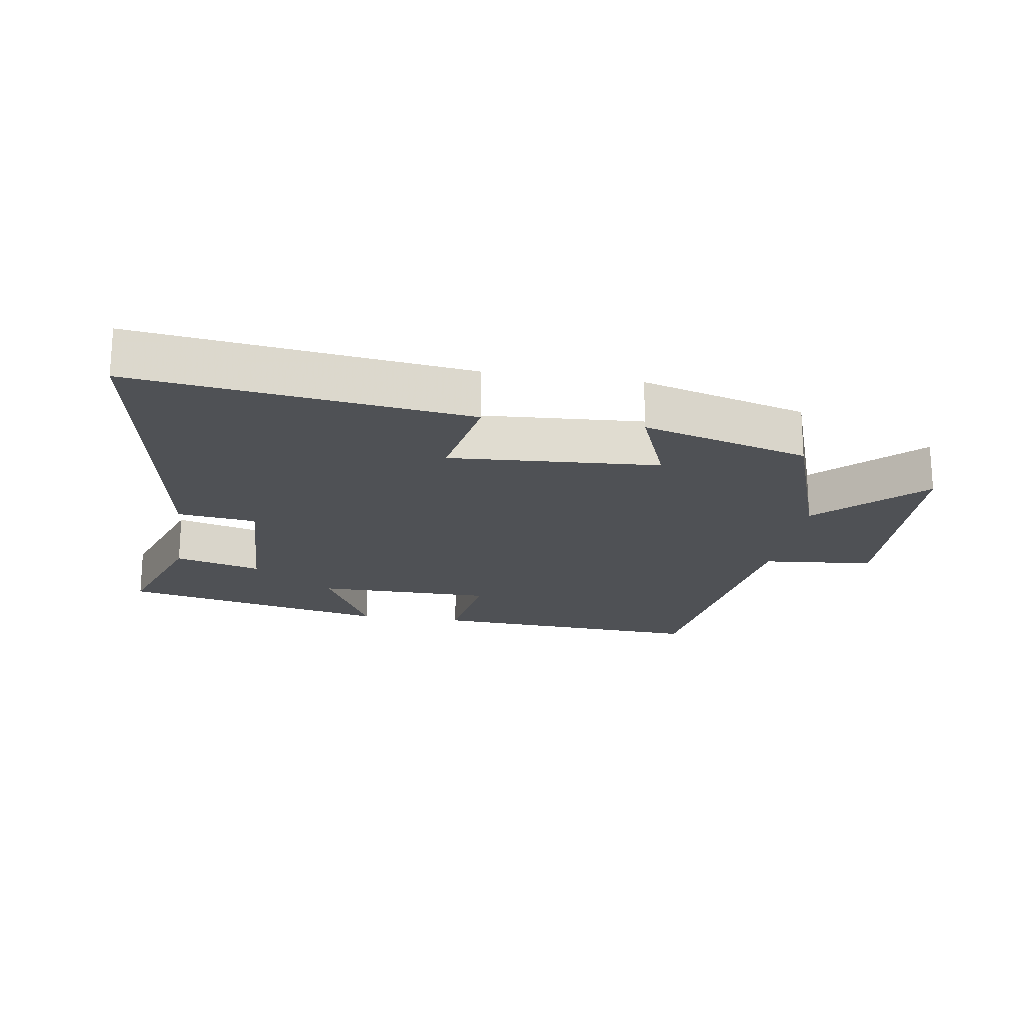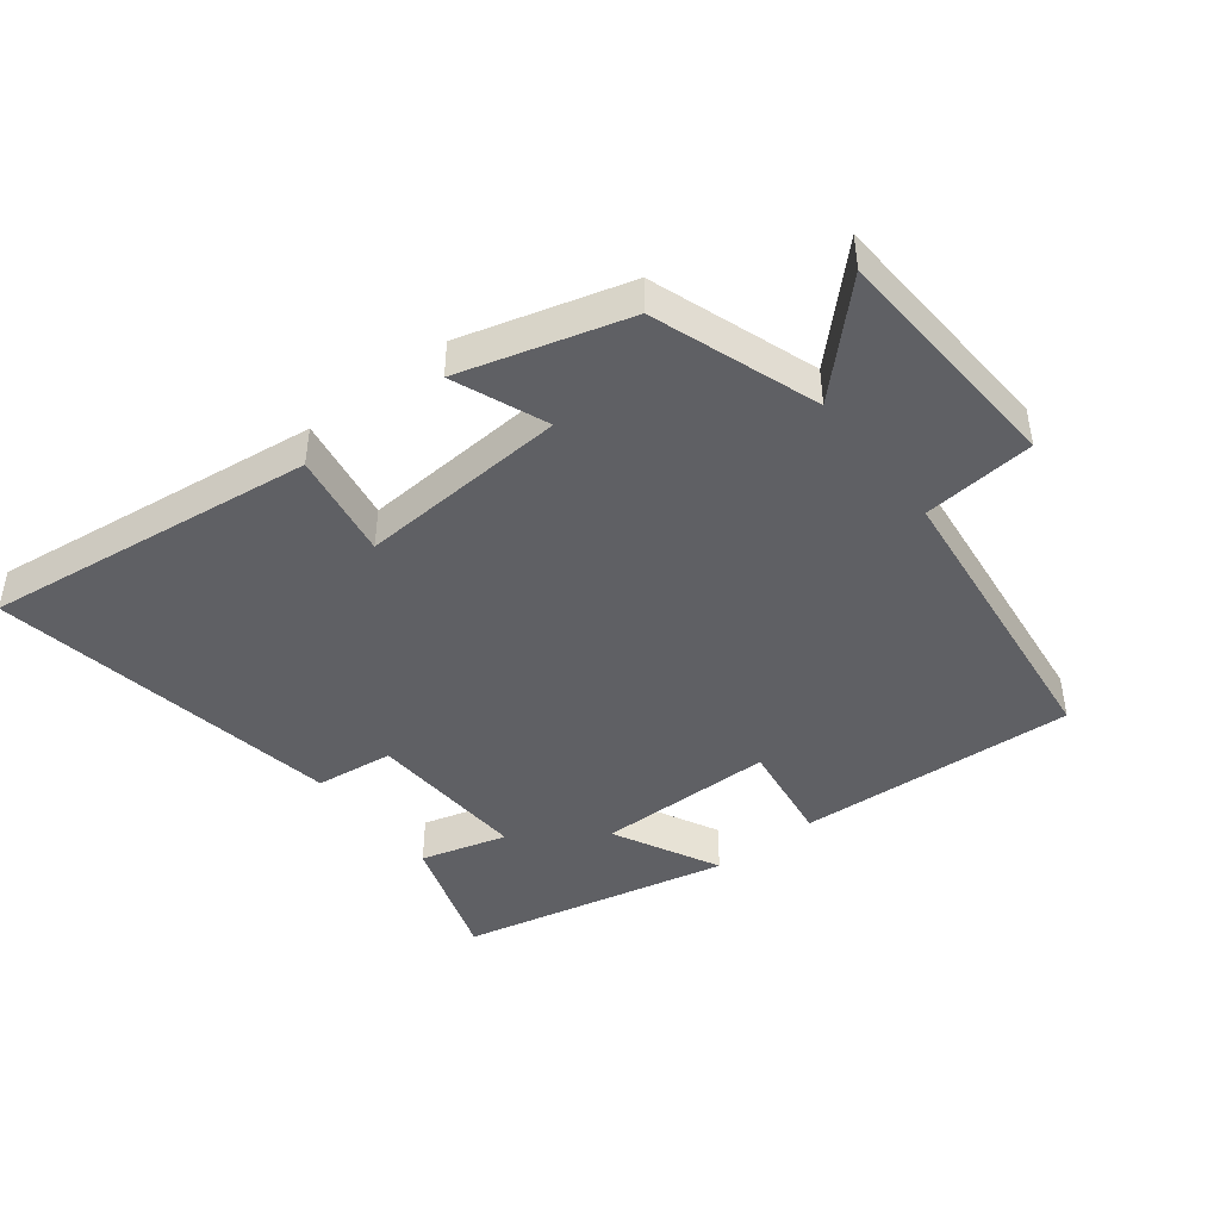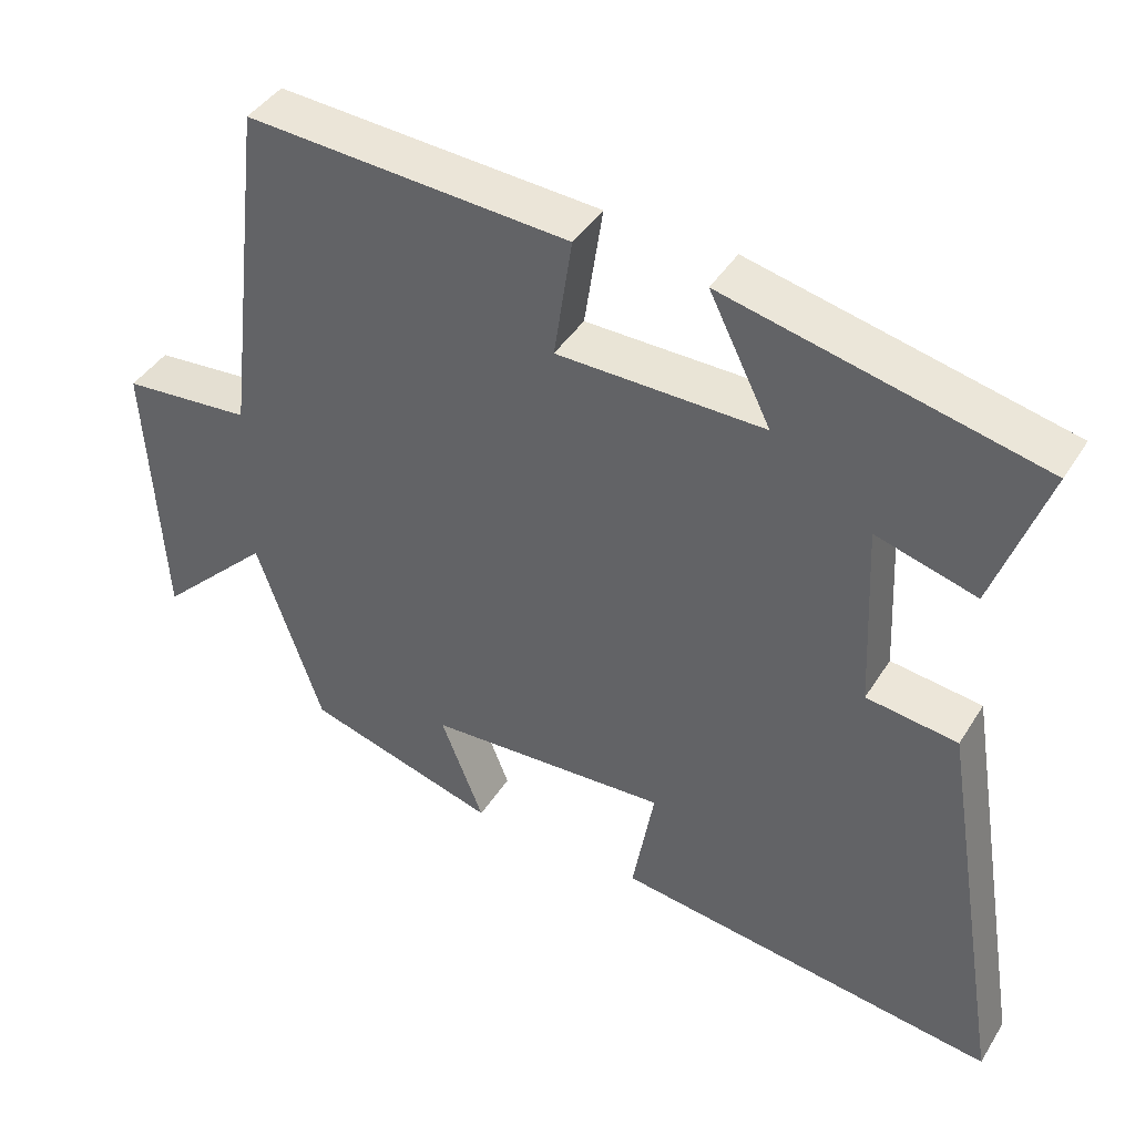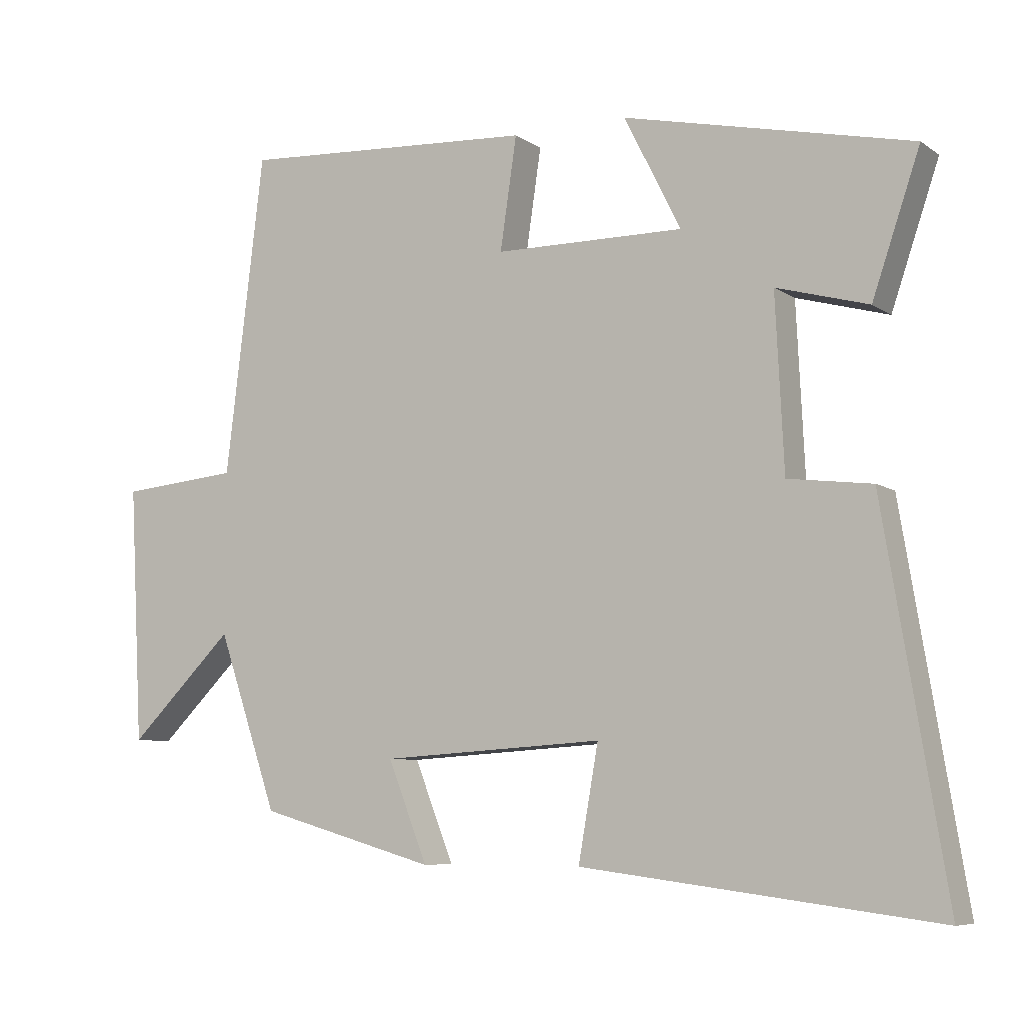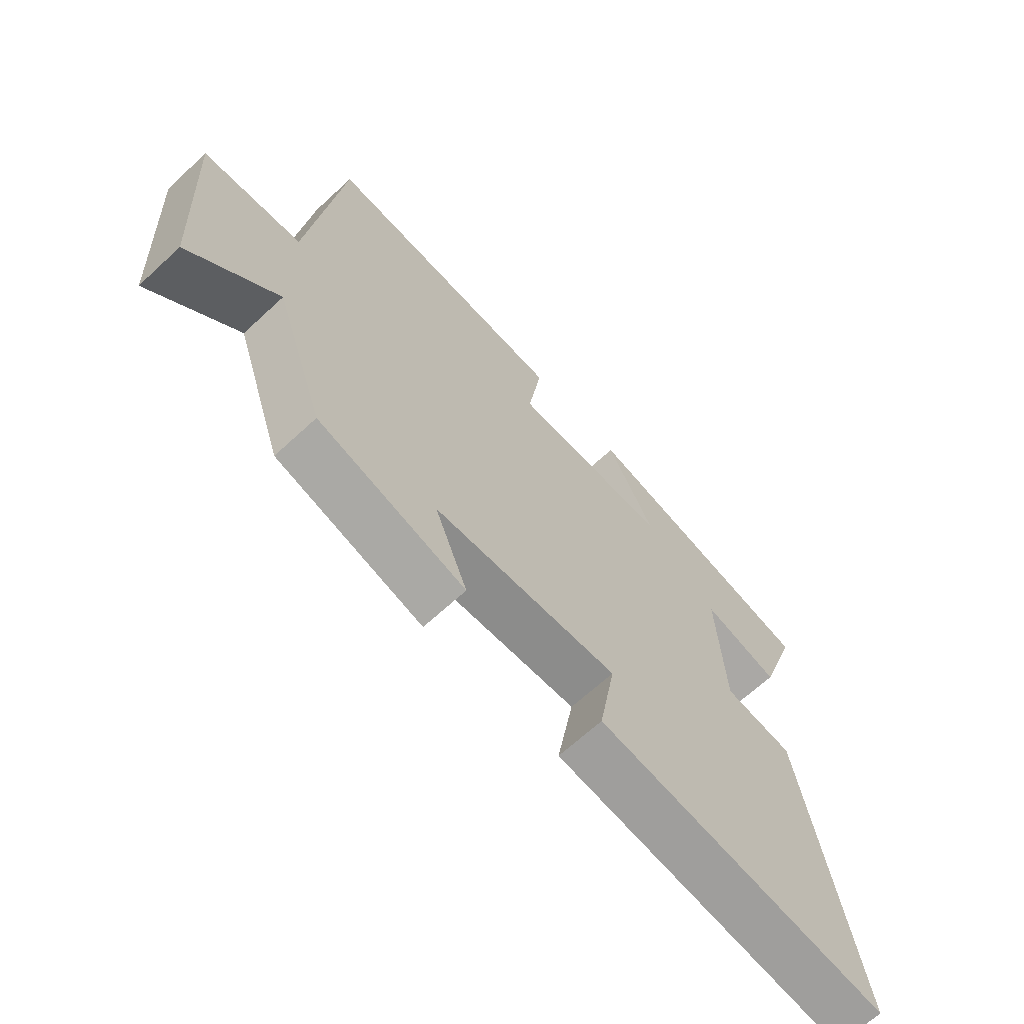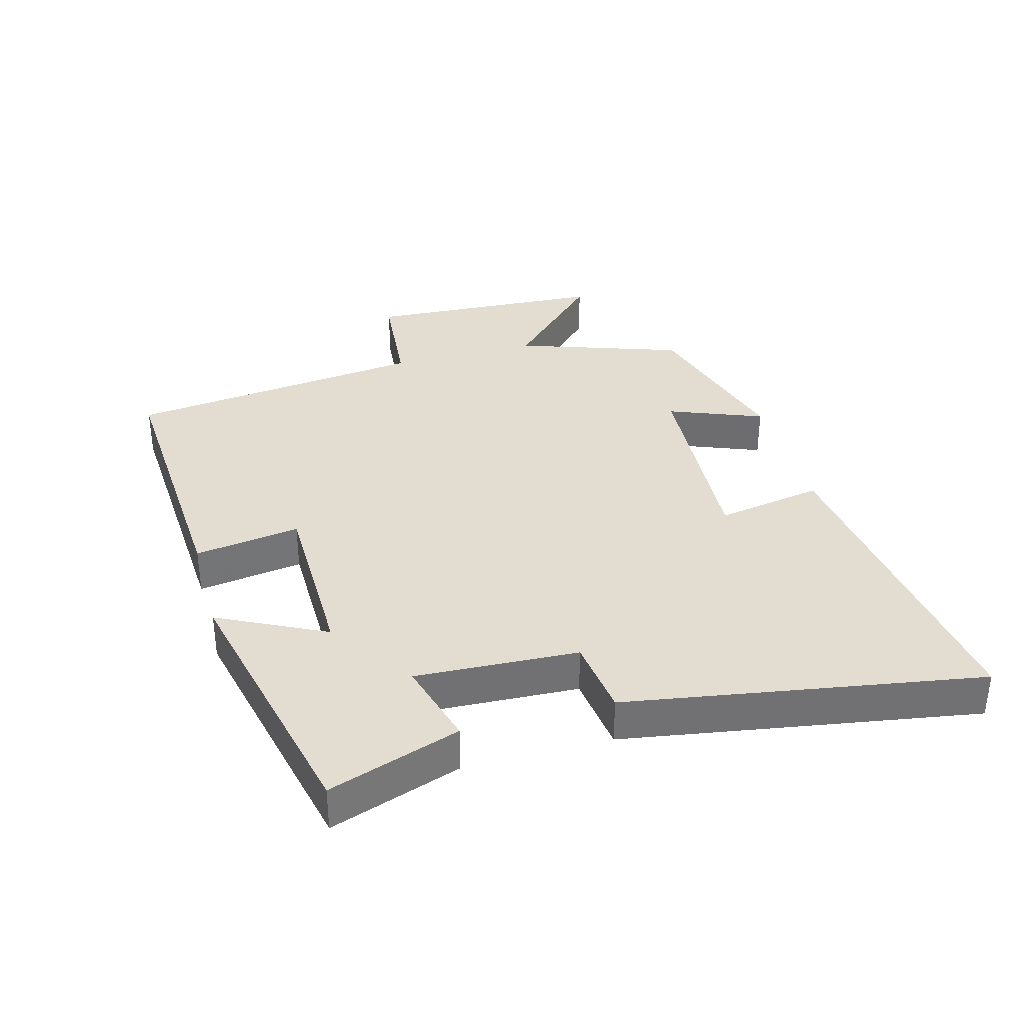
<metadata>
{"format":"obj","ext":"obj","renderer":"f3d","projection":"perspective","resolution":1024,"background":"white","views":[{"elev":-19.7,"azim":171.0,"up":"+Y"},{"elev":-44.1,"azim":-141.9,"up":"+Y"},{"elev":42.3,"azim":29.7,"up":"+Z"},{"elev":-7.4,"azim":29.5,"up":"+Z"},{"elev":-66.5,"azim":-47.1,"up":"+Z"},{"elev":35.1,"azim":74.6,"up":"+Y"}]}
</metadata>
<code>
v 0.569 0.07 0.407
v 0.5 0.07 0.205
v 0.367 0.07 0.242
v 0.379 0.07 -0.008
v 0.5 0.07 -0.023
v 0.59 0.07 -0.565
v 0.079 0.07 -0.5
v 0.108 0.07 -0.336
v -0.214 0.07 -0.356
v -0.157 0.07 -0.5
v -0.413 0.07 -0.427
v -0.5 0.07 -0.173
v -0.652 0.07 -0.323
v -0.672 0.07 0.047
v -0.5 0.07 0.063
v -0.444 0.07 0.525
v -0.015 0.07 0.5
v -0.039 0.07 0.338
v 0.235 0.07 0.336
v 0.153 0.07 0.5
v 0.569 0 0.407
v 0.5 0 0.205
v 0.367 0 0.242
v 0.379 0 -0.008
v 0.5 0 -0.023
v 0.59 0 -0.565
v 0.079 0 -0.5
v 0.108 0 -0.336
v -0.214 0 -0.356
v -0.157 0 -0.5
v -0.413 0 -0.427
v -0.5 0 -0.173
v -0.652 0 -0.323
v -0.672 0 0.047
v -0.5 0 0.063
v -0.444 0 0.525
v -0.015 0 0.5
v -0.039 0 0.338
v 0.235 0 0.336
v 0.153 0 0.5
f 19 20 1 2
f 15 16 17 18
f 15 18 19
f 12 13 14 15
f 9 10 11 12
f 8 9 12 15
f 5 6 7 8
f 4 5 8 15
f 3 4 15 19
f 2 3 19
f 22 21 40 39
f 38 37 36 35
f 39 38 35
f 35 34 33 32
f 32 31 30 29
f 35 32 29 28
f 28 27 26 25
f 35 28 25 24
f 39 35 24 23
f 39 23 22
f 1 21 22 2
f 2 22 23 3
f 3 23 24 4
f 4 24 25 5
f 5 25 26 6
f 6 26 27 7
f 7 27 28 8
f 8 28 29 9
f 9 29 30 10
f 10 30 31 11
f 11 31 32 12
f 12 32 33 13
f 13 33 34 14
f 14 34 35 15
f 15 35 36 16
f 16 36 37 17
f 17 37 38 18
f 18 38 39 19
f 19 39 40 20
f 20 40 21 1

</code>
